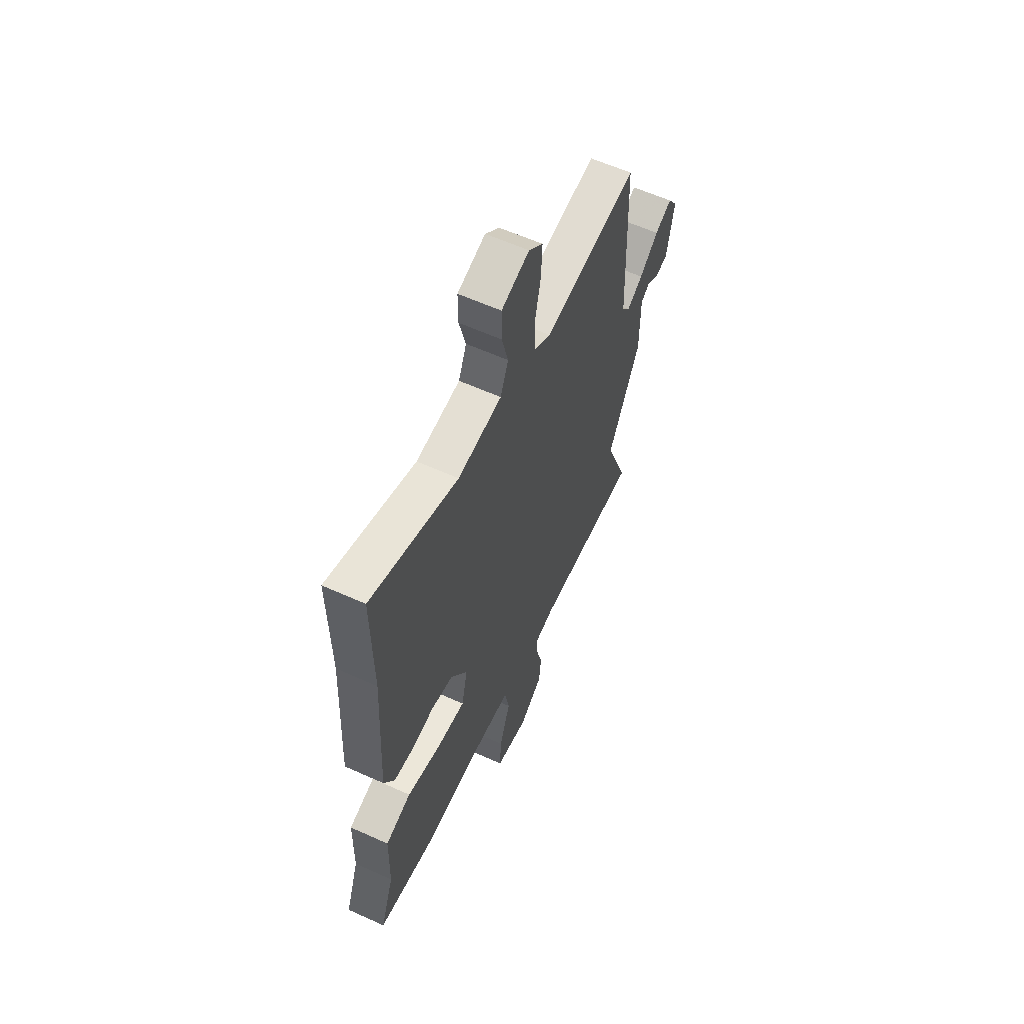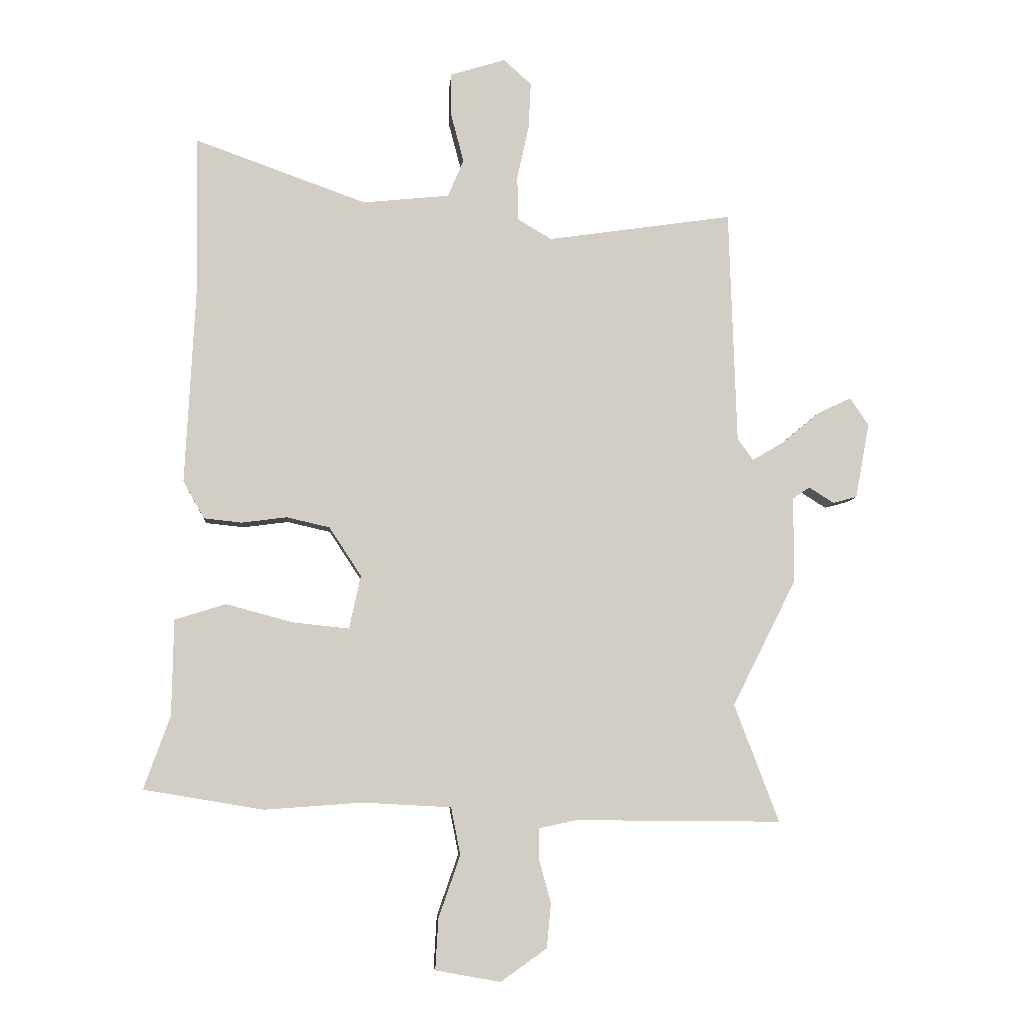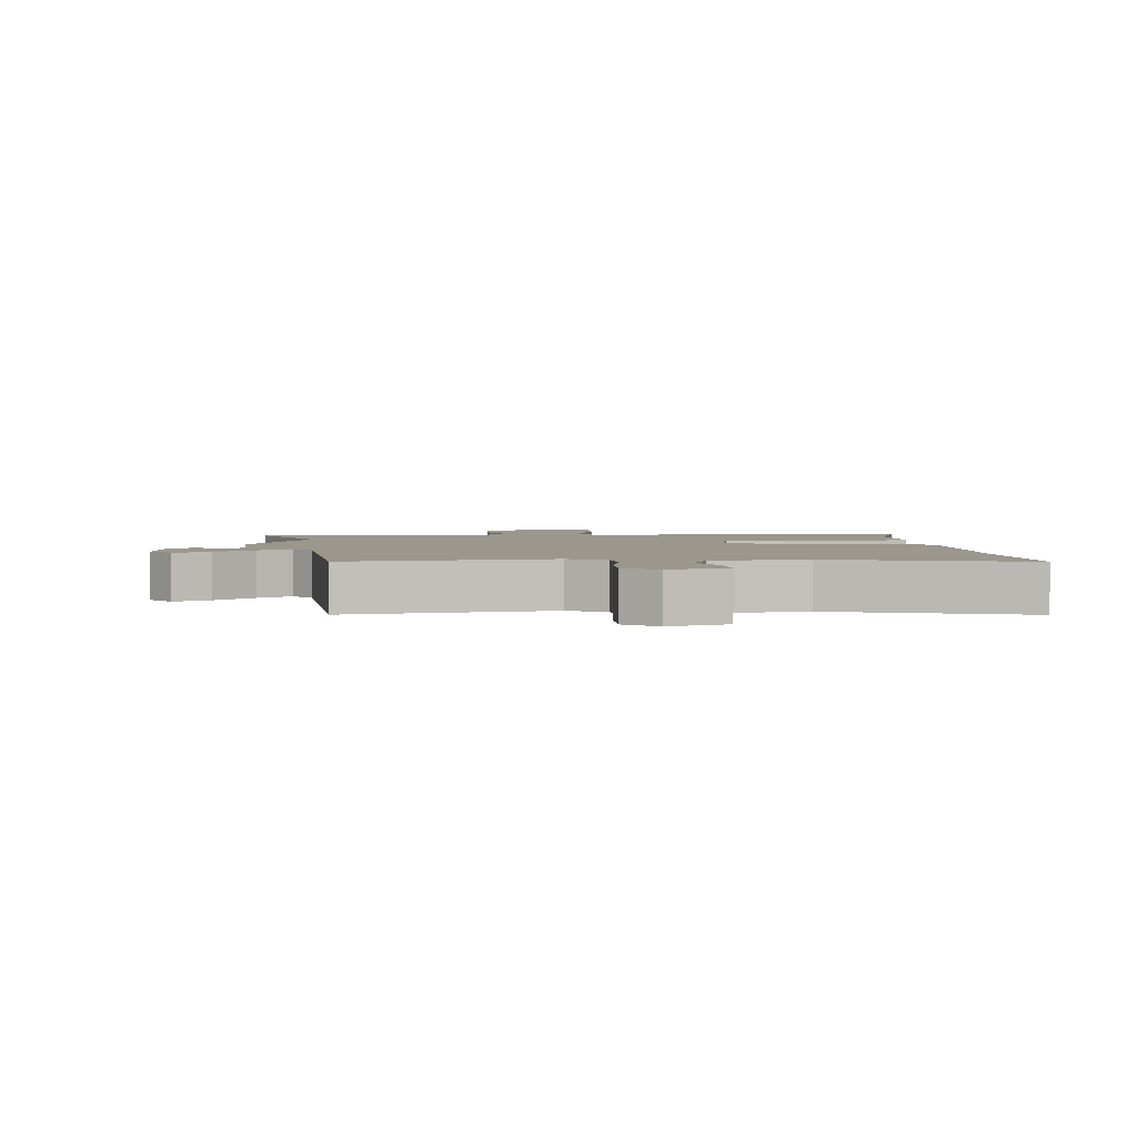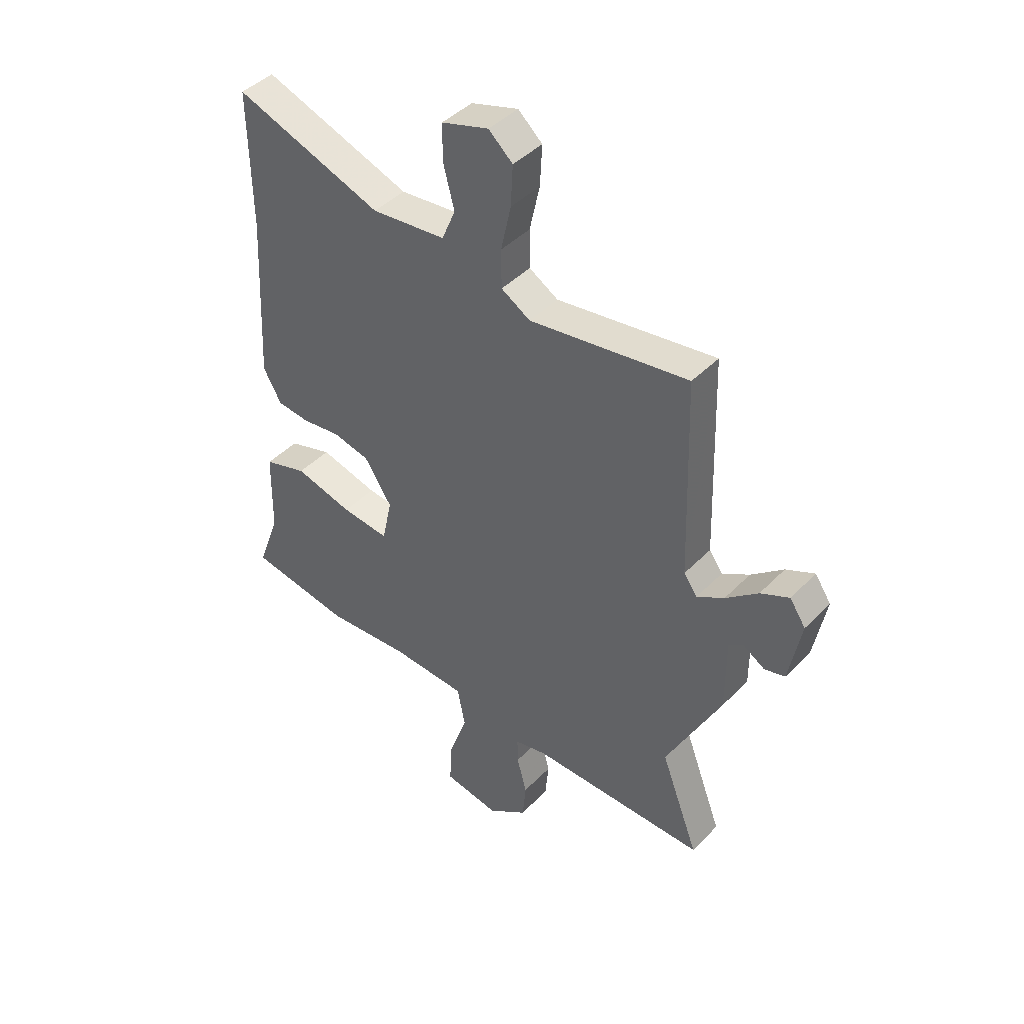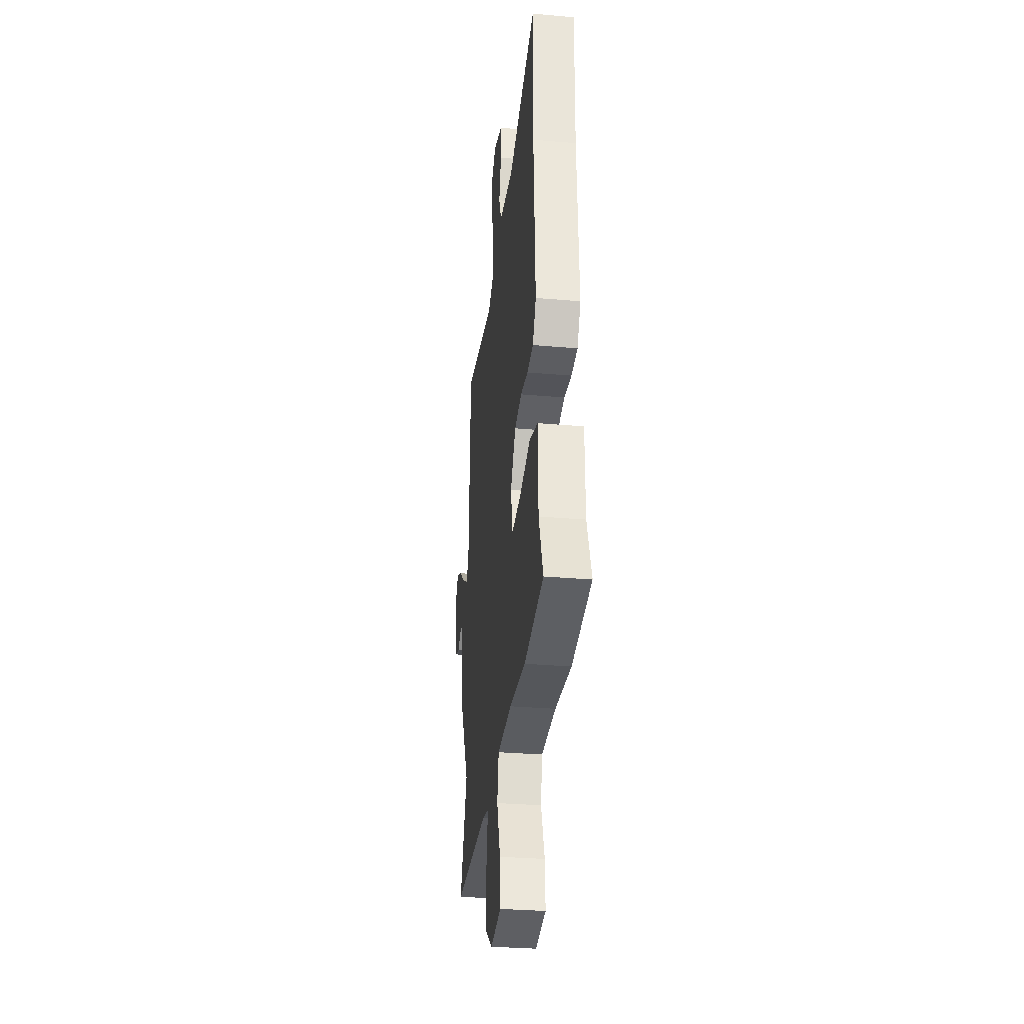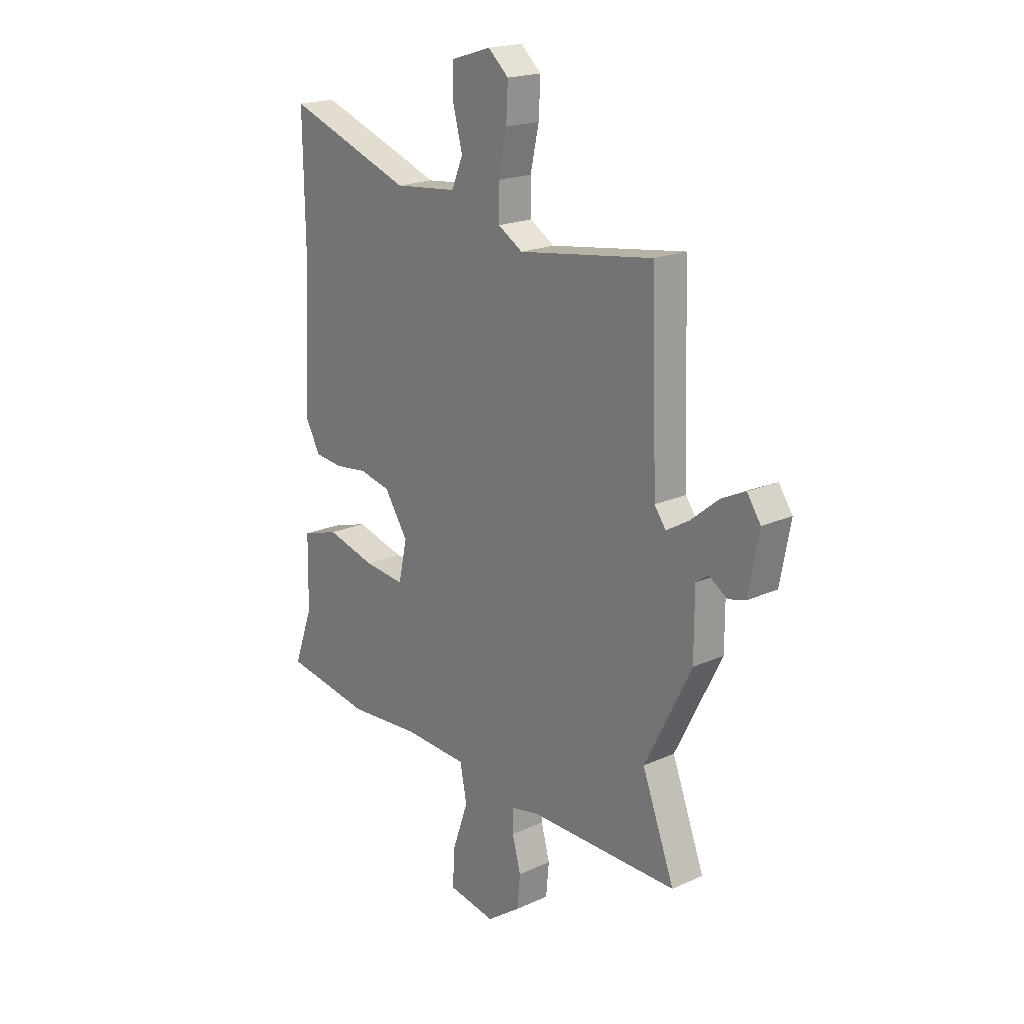
<metadata>
{"format":"obj","ext":"obj","renderer":"f3d","projection":"perspective","resolution":1024,"background":"white","views":[{"elev":60.1,"azim":114.9,"up":"+Z"},{"elev":-7.0,"azim":175.8,"up":"+Z"},{"elev":2.6,"azim":-7.0,"up":"+Y"},{"elev":43.3,"azim":-139.9,"up":"+Z"},{"elev":-31.0,"azim":82.8,"up":"+Z"},{"elev":19.6,"azim":-130.1,"up":"+Z"}]}
</metadata>
<code>
v 0.502 0.07 0.645
v 0.498 0.07 0.372
v 0.515 0.07 0.04
v 0.479 0.07 -0.024
v 0.414 0.07 -0.031
v 0.337 0.07 -0.021
v 0.263 0.07 -0.038
v 0.208 0.07 -0.122
v 0.228 0.07 -0.213
v 0.323 0.07 -0.203
v 0.439 0.07 -0.172
v 0.526 0.07 -0.199
v 0.529 0.07 -0.363
v 0.574 0.07 -0.488
v 0.37 0.07 -0.522
v 0.202 0.07 -0.51
v 0.051 0.07 -0.518
v 0.035 0.07 -0.599
v 0.072 0.07 -0.705
v 0.077 0.07 -0.792
v -0.034 0.07 -0.812
v -0.113 0.07 -0.756
v -0.12 0.07 -0.681
v -0.1 0.07 -0.607
v -0.099 0.07 -0.554
v -0.164 0.07 -0.54
v -0.516 0.07 -0.543
v -0.44 0.07 -0.342
v -0.549 0.07 -0.126
v -0.549 0.07 0.02
v -0.578 0.07 0.04
v -0.621 0.07 0.013
v -0.662 0.07 0.024
v -0.686 0.07 0.153
v -0.654 0.07 0.2
v -0.597 0.07 0.173
v -0.533 0.07 0.12
v -0.479 0.07 0.088
v -0.452 0.07 0.125
v -0.439 0.07 0.525
v -0.122 0.07 0.479
v -0.064 0.07 0.514
v -0.063 0.07 0.59
v -0.083 0.07 0.681
v -0.087 0.07 0.761
v -0.039 0.07 0.804
v 0.055 0.07 0.775
v 0.055 0.07 0.702
v 0.033 0.07 0.618
v 0.06 0.07 0.554
v 0.208 0.07 0.539
v 0.502 0 0.645
v 0.498 0 0.372
v 0.515 0 0.04
v 0.479 0 -0.024
v 0.414 0 -0.031
v 0.337 0 -0.021
v 0.263 0 -0.038
v 0.208 0 -0.122
v 0.228 0 -0.213
v 0.323 0 -0.203
v 0.439 0 -0.172
v 0.526 0 -0.199
v 0.529 0 -0.363
v 0.574 0 -0.488
v 0.37 0 -0.522
v 0.202 0 -0.51
v 0.051 0 -0.518
v 0.035 0 -0.599
v 0.072 0 -0.705
v 0.077 0 -0.792
v -0.034 0 -0.812
v -0.113 0 -0.756
v -0.12 0 -0.681
v -0.1 0 -0.607
v -0.099 0 -0.554
v -0.164 0 -0.54
v -0.516 0 -0.543
v -0.44 0 -0.342
v -0.549 0 -0.126
v -0.549 0 0.02
v -0.578 0 0.04
v -0.621 0 0.013
v -0.662 0 0.024
v -0.686 0 0.153
v -0.654 0 0.2
v -0.597 0 0.173
v -0.533 0 0.12
v -0.479 0 0.088
v -0.452 0 0.125
v -0.439 0 0.525
v -0.122 0 0.479
v -0.064 0 0.514
v -0.063 0 0.59
v -0.083 0 0.681
v -0.087 0 0.761
v -0.039 0 0.804
v 0.055 0 0.775
v 0.055 0 0.702
v 0.033 0 0.618
v 0.06 0 0.554
v 0.208 0 0.539
f 47 48 49
f 46 47 49
f 45 46 49
f 44 45 49
f 43 44 49
f 42 43 49 50
f 41 42 50 51
f 39 40 41
f 38 39 41 51
f 35 36 37
f 34 35 37
f 33 34 37
f 32 33 37
f 31 32 37
f 30 31 37 38
f 51 1 2
f 38 51 2
f 30 38 2
f 29 30 2
f 28 29 2
f 22 23 24
f 21 22 24
f 20 21 24
f 19 20 24
f 18 19 24
f 17 18 24 25
f 13 14 15 16
f 13 16 17
f 12 13 17
f 11 12 17
f 10 11 17
f 17 25 26
f 10 17 26
f 9 10 26
f 4 5 6
f 3 4 6
f 2 3 6
f 2 6 7
f 28 2 7 8
f 26 27 28
f 9 26 28
f 8 9 28
f 100 99 98
f 100 98 97
f 100 97 96
f 100 96 95
f 100 95 94
f 101 100 94 93
f 102 101 93 92
f 92 91 90
f 102 92 90 89
f 88 87 86
f 88 86 85
f 88 85 84
f 88 84 83
f 88 83 82
f 89 88 82 81
f 53 52 102
f 53 102 89
f 53 89 81
f 53 81 80
f 53 80 79
f 75 74 73
f 75 73 72
f 75 72 71
f 75 71 70
f 75 70 69
f 76 75 69 68
f 67 66 65 64
f 68 67 64
f 68 64 63
f 68 63 62
f 68 62 61
f 77 76 68
f 77 68 61
f 77 61 60
f 57 56 55
f 57 55 54
f 57 54 53
f 58 57 53
f 59 58 53 79
f 79 78 77
f 79 77 60
f 79 60 59
f 1 52 53 2
f 2 53 54 3
f 3 54 55 4
f 4 55 56 5
f 5 56 57 6
f 6 57 58 7
f 7 58 59 8
f 8 59 60 9
f 9 60 61 10
f 10 61 62 11
f 11 62 63 12
f 12 63 64 13
f 13 64 65 14
f 14 65 66 15
f 15 66 67 16
f 16 67 68 17
f 17 68 69 18
f 18 69 70 19
f 19 70 71 20
f 20 71 72 21
f 21 72 73 22
f 22 73 74 23
f 23 74 75 24
f 24 75 76 25
f 25 76 77 26
f 26 77 78 27
f 27 78 79 28
f 28 79 80 29
f 29 80 81 30
f 30 81 82 31
f 31 82 83 32
f 32 83 84 33
f 33 84 85 34
f 34 85 86 35
f 35 86 87 36
f 36 87 88 37
f 37 88 89 38
f 38 89 90 39
f 39 90 91 40
f 40 91 92 41
f 41 92 93 42
f 42 93 94 43
f 43 94 95 44
f 44 95 96 45
f 45 96 97 46
f 46 97 98 47
f 47 98 99 48
f 48 99 100 49
f 49 100 101 50
f 50 101 102 51
f 51 102 52 1

</code>
